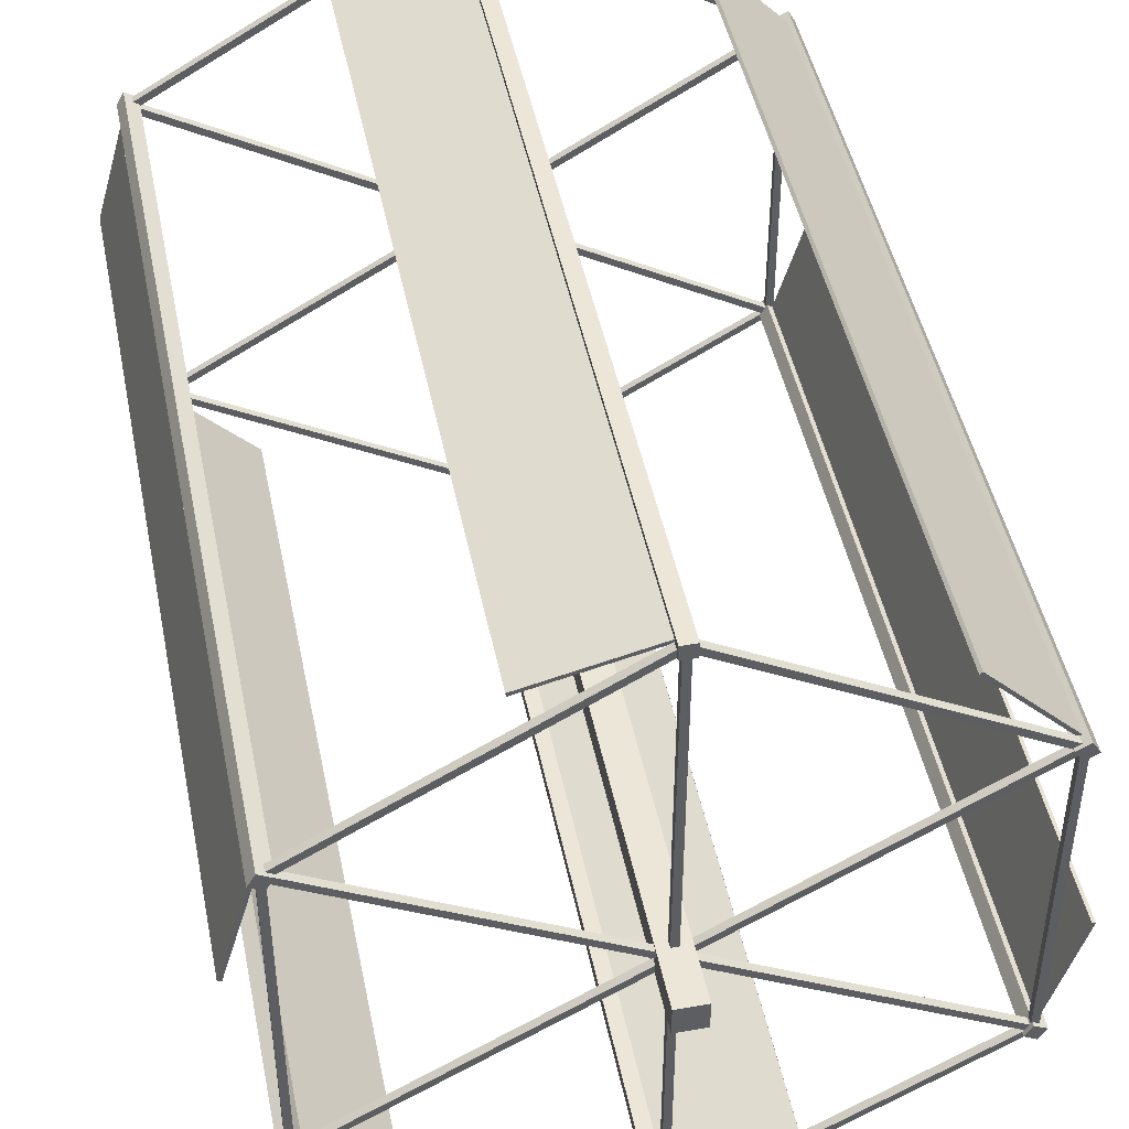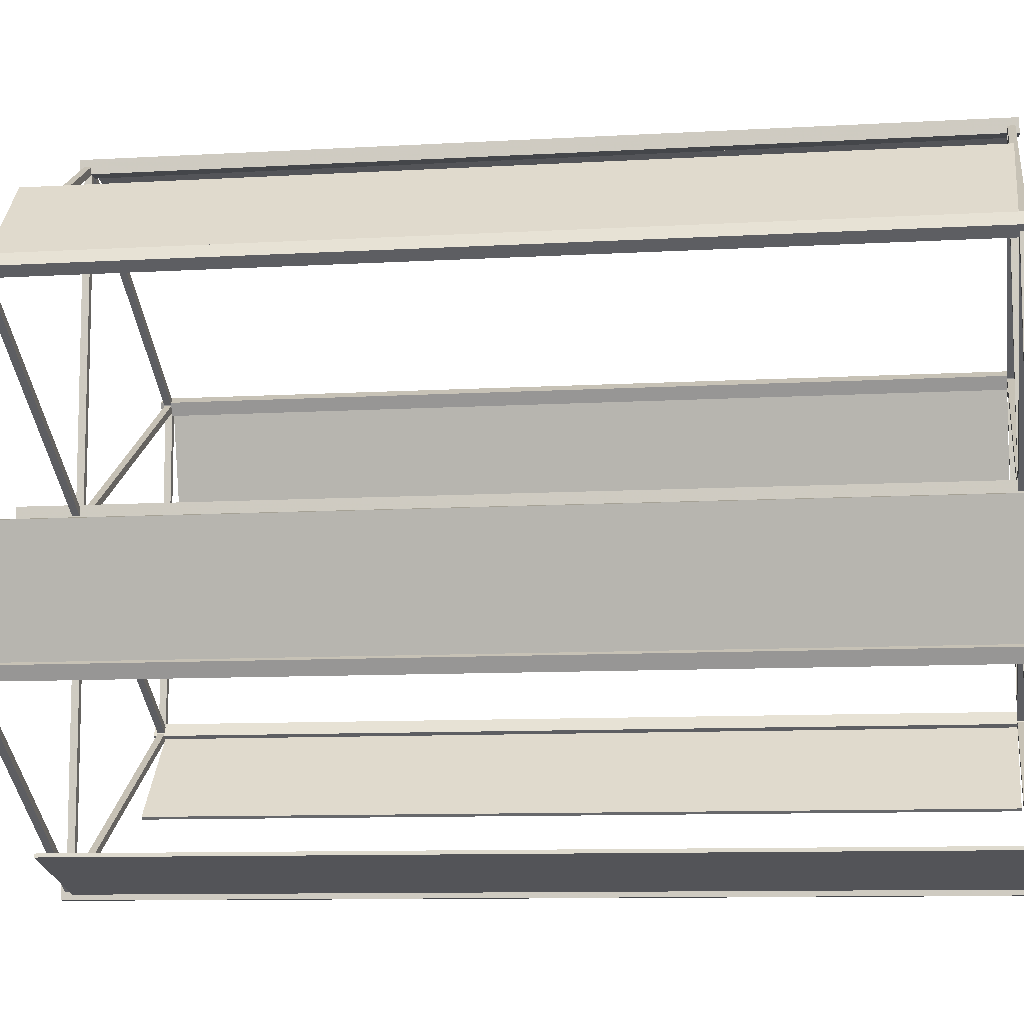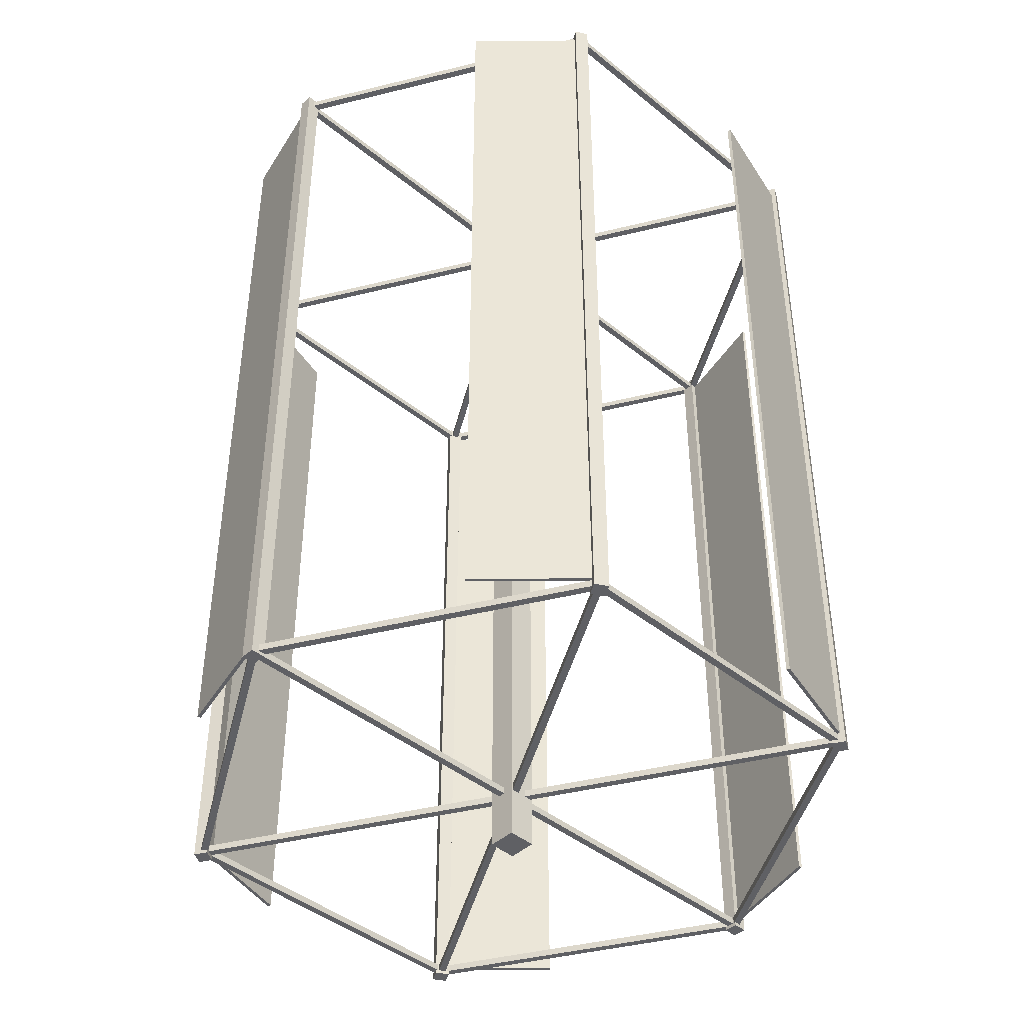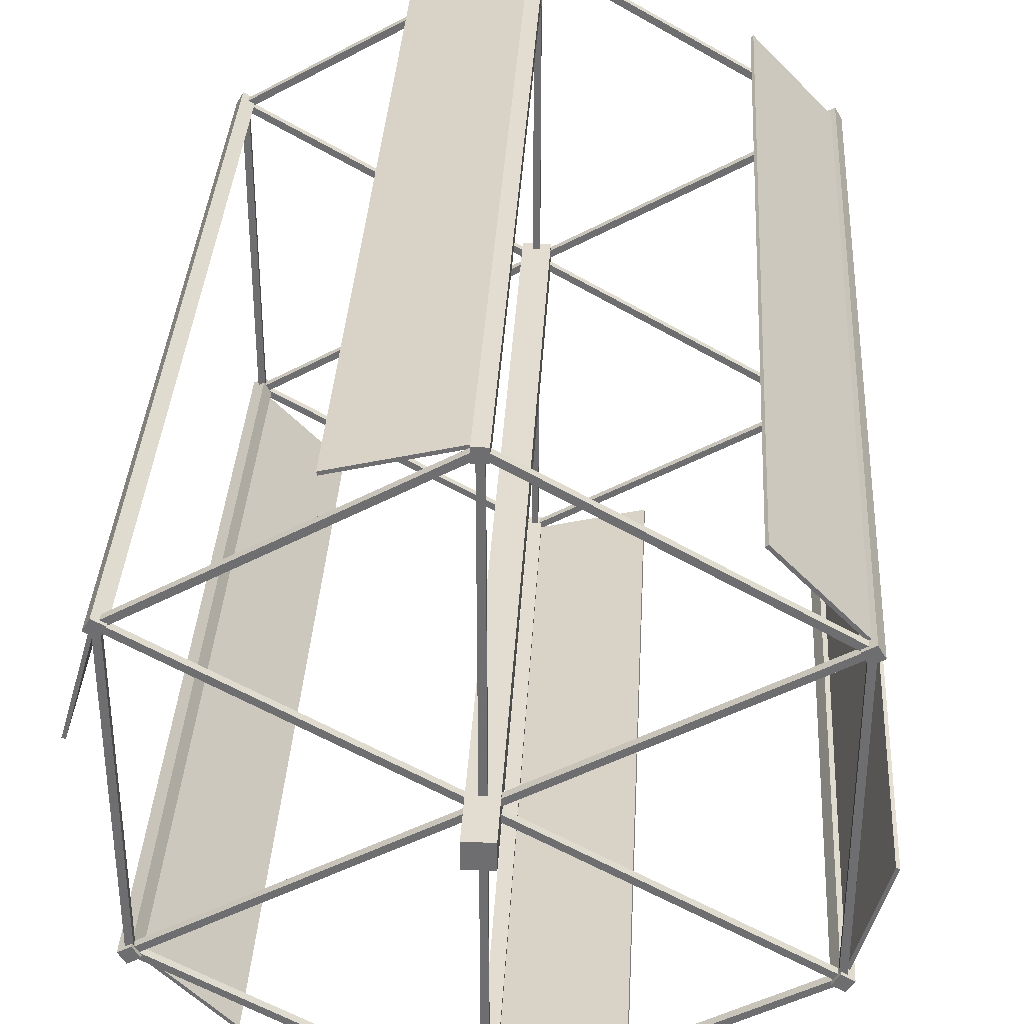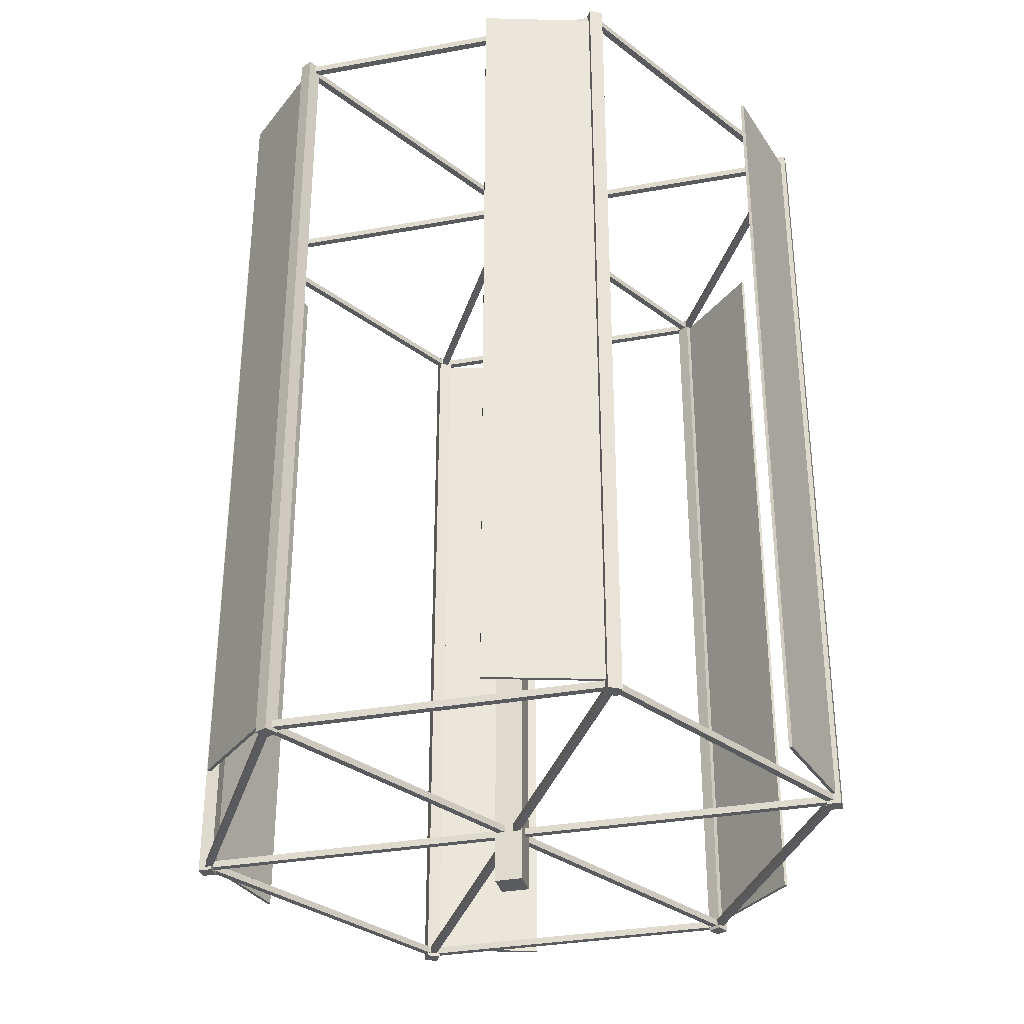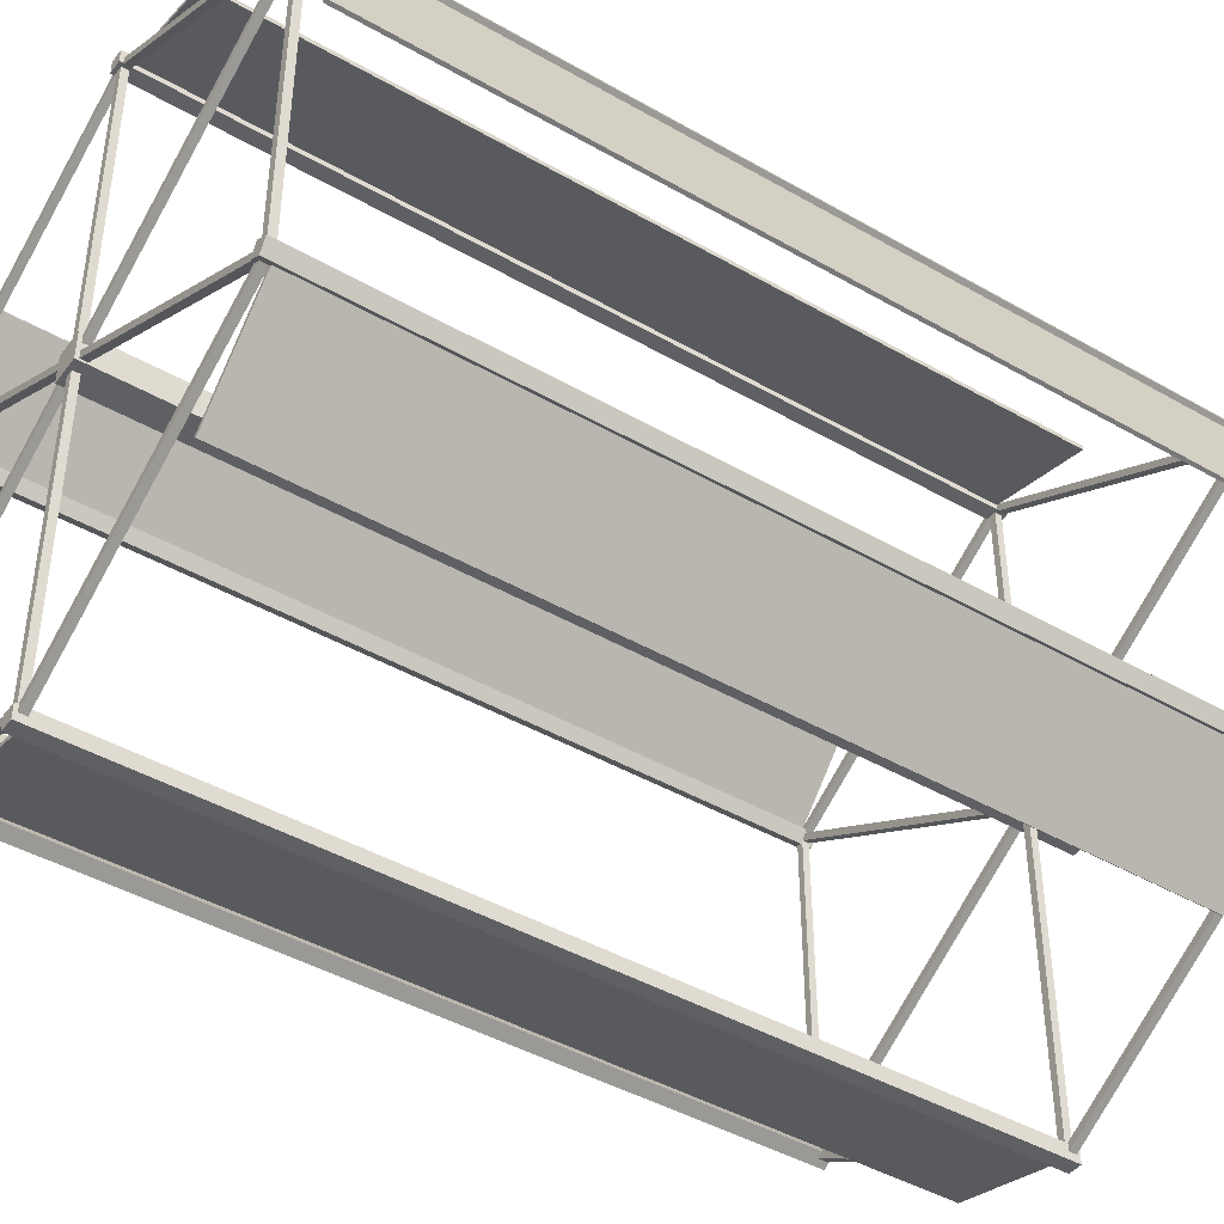
<metadata>
{"format":"obj","ext":"obj","renderer":"f3d","projection":"perspective","resolution":1024,"background":"white","views":[{"elev":46.3,"azim":-11.4,"up":"+Z"},{"elev":-9.6,"azim":98.8,"up":"+Z"},{"elev":-43.5,"azim":46.3,"up":"+Y"},{"elev":35.2,"azim":3.2,"up":"+Z"},{"elev":-33.1,"azim":104.0,"up":"+Y"},{"elev":-43.7,"azim":-124.1,"up":"+Z"}]}
</metadata>
<code>
v -16.7 126.5 43.41
v -0.1989 126.5 47.51
v -0.07833 126.5 47.02
v -16.58 126.5 42.92
v -16.7 8.512 43.41
v -0.1989 8.512 47.51
v -0.07833 8.512 47.02
v -16.58 8.512 42.92
v 16.58 8.512 -42.92
v 0.07833 8.512 -47.02
v 0.1989 8.512 -47.51
v 16.7 8.512 -43.41
v 16.58 126.5 -42.92
v 0.07833 126.5 -47.02
v 0.1989 126.5 -47.51
v 16.7 126.5 -43.41
v -45.94 126.5 7.244
v -41.24 126.5 23.58
v -40.76 126.5 23.44
v -45.46 126.5 7.106
v -45.94 8.512 7.244
v -41.24 8.512 23.58
v -40.76 8.512 23.44
v -45.46 8.512 7.106
v 45.46 8.512 -7.106
v 40.76 8.512 -23.44
v 41.24 8.512 -23.58
v 45.94 8.512 -7.244
v 45.46 126.5 -7.106
v 40.76 126.5 -23.44
v 41.24 126.5 -23.58
v 45.94 126.5 -7.244
v -29.24 126.5 -36.16
v -41.04 126.5 -23.93
v -40.68 126.5 -23.58
v -28.88 126.5 -35.82
v -29.24 8.512 -36.16
v -41.04 8.512 -23.93
v -40.68 8.512 -23.58
v -28.88 8.512 -35.82
v 28.88 8.512 35.82
v 40.68 8.512 23.58
v 41.04 8.512 23.93
v 29.24 8.512 36.16
v 28.88 126.5 35.82
v 40.68 126.5 23.58
v 41.04 126.5 23.93
v 29.24 126.5 36.16
v 2 0 2
v -2 0 2
v -2 0 -2
v 2 0 -2
v 2 128 2
v -2 128 2
v -2 128 -2
v 2 128 -2
v 0.5 7.5 47.5
v -0.5 7.5 47.5
v -0.5 7.5 -47.5
v 0.5 7.5 -47.5
v 0.5 8.5 47.5
v -0.5 8.5 47.5
v -0.5 8.5 -47.5
v 0.5 8.5 -47.5
v 0.5 127.5 -47.5
v -0.5 127.5 -47.5
v -0.5 127.5 47.5
v 0.5 127.5 47.5
v 0.5 126.5 -47.5
v -0.5 126.5 -47.5
v -0.5 126.5 47.5
v 0.5 126.5 47.5
v 1 128 -48
v -1 128 -48
v -1 128 -46
v 1 128 -46
v 1 7 -48
v -1 7 -48
v -1 7 -46
v 1 7 -46
v -1 7 46
v 1 7 46
v 1 7 48
v -1 7 48
v -1 128 46
v 1 128 46
v 1 128 48
v -1 128 48
v 42.07 128 -23.13
v 41.07 128 -24.87
v 39.34 128 -23.87
v 40.34 128 -22.13
v 42.07 7 -23.13
v 41.07 7 -24.87
v 39.34 7 -23.87
v 40.34 7 -22.13
v -40.34 7 22.13
v -39.34 7 23.87
v -41.07 7 24.87
v -42.07 7 23.13
v -40.34 128 22.13
v -39.34 128 23.87
v -41.07 128 24.87
v -42.07 128 23.13
v 40.89 126.5 -24.18
v 41.39 126.5 -23.32
v -40.89 126.5 24.18
v -41.39 126.5 23.32
v 40.89 127.5 -24.18
v 41.39 127.5 -23.32
v -40.89 127.5 24.18
v -41.39 127.5 23.32
v -41.39 8.5 23.32
v -40.89 8.5 24.18
v 41.39 8.5 -23.32
v 40.89 8.5 -24.18
v -41.39 7.5 23.32
v -40.89 7.5 24.18
v 41.39 7.5 -23.32
v 40.89 7.5 -24.18
v -41.39 7.5 -23.32
v -40.89 7.5 -24.18
v 41.39 7.5 23.32
v 40.89 7.5 24.18
v -41.39 8.5 -23.32
v -40.89 8.5 -24.18
v 41.39 8.5 23.32
v 40.89 8.5 24.18
v 40.89 127.5 24.18
v 41.39 127.5 23.32
v -40.89 127.5 -24.18
v -41.39 127.5 -23.32
v 40.89 126.5 24.18
v 41.39 126.5 23.32
v -40.89 126.5 -24.18
v -41.39 126.5 -23.32
v 41.07 128 24.87
v 42.07 128 23.13
v 40.34 128 22.13
v 39.34 128 23.87
v 41.07 7 24.87
v 42.07 7 23.13
v 40.34 7 22.13
v 39.34 7 23.87
v -39.34 7 -23.87
v -40.34 7 -22.13
v -42.07 7 -23.13
v -41.07 7 -24.87
v -39.34 128 -23.87
v -40.34 128 -22.13
v -42.07 128 -23.13
v -41.07 128 -24.87
v -40.18 7.5 23.89
v -41.18 7.5 23.89
v -41.18 7.5 -23.89
v -40.18 7.5 -23.89
v -40.18 8.5 23.89
v -41.18 8.5 23.89
v -41.18 8.5 -23.89
v -40.18 8.5 -23.89
v -40.18 127.5 -23.89
v -41.18 127.5 -23.89
v -41.18 127.5 23.89
v -40.18 127.5 23.89
v -40.18 126.5 -23.89
v -41.18 126.5 -23.89
v -41.18 126.5 23.89
v -40.18 126.5 23.89
v 40.18 7.5 -23.89
v 41.18 7.5 -23.89
v 41.18 7.5 23.89
v 40.18 7.5 23.89
v 40.18 8.5 -23.89
v 41.18 8.5 -23.89
v 41.18 8.5 23.89
v 40.18 8.5 23.89
v 40.18 127.5 23.89
v 41.18 127.5 23.89
v 41.18 127.5 -23.89
v 40.18 127.5 -23.89
v 40.18 126.5 23.89
v 41.18 126.5 23.89
v 41.18 126.5 -23.89
v 40.18 126.5 -23.89
v 40.78 7.5 22.85
v 41.28 7.5 23.72
v -0.1021 7.5 47.61
v -0.6021 7.5 46.74
v 40.78 8.5 22.85
v 41.28 8.5 23.72
v -0.1021 8.5 47.61
v -0.6021 8.5 46.74
v -0.6021 127.5 46.74
v -0.1021 127.5 47.61
v 41.28 127.5 23.72
v 40.78 127.5 22.85
v -0.6021 126.5 46.74
v -0.1021 126.5 47.61
v 41.28 126.5 23.72
v 40.78 126.5 22.85
v -40.78 7.5 -22.85
v -41.28 7.5 -23.72
v 0.1021 7.5 -47.61
v 0.6021 7.5 -46.74
v -40.78 8.5 -22.85
v -41.28 8.5 -23.72
v 0.1021 8.5 -47.61
v 0.6021 8.5 -46.74
v 0.6021 127.5 -46.74
v 0.1021 127.5 -47.61
v -41.28 127.5 -23.72
v -40.78 127.5 -22.85
v 0.6021 126.5 -46.74
v 0.1021 126.5 -47.61
v -41.28 126.5 -23.72
v -40.78 126.5 -22.85
v -0.602 7.5 -46.74
v -0.102 7.5 -47.61
v 41.28 7.5 -23.72
v 40.78 7.5 -22.85
v -0.602 8.5 -46.74
v -0.102 8.5 -47.61
v 41.28 8.5 -23.72
v 40.78 8.5 -22.85
v 40.78 127.5 -22.85
v 41.28 127.5 -23.72
v -0.102 127.5 -47.61
v -0.602 127.5 -46.74
v 40.78 126.5 -22.85
v 41.28 126.5 -23.72
v -0.102 126.5 -47.61
v -0.602 126.5 -46.74
v 0.602 7.5 46.74
v 0.102 7.5 47.61
v -41.28 7.5 23.72
v -40.78 7.5 22.85
v 0.602 8.5 46.74
v 0.102 8.5 47.61
v -41.28 8.5 23.72
v -40.78 8.5 22.85
v -40.78 127.5 22.85
v -41.28 127.5 23.72
v 0.102 127.5 47.61
v 0.602 127.5 46.74
v -40.78 126.5 22.85
v -41.28 126.5 23.72
v 0.102 126.5 47.61
v 0.602 126.5 46.74
g 0
f 49 50 51 52
f 53 56 55 54
f 49 53 54 50
f 50 54 55 51
f 51 55 56 52
f 53 49 52 56
f 59 60 57 58
f 61 64 63 62
f 58 62 63 59
f 60 64 61 57
f 69 65 68 72
f 71 67 66 70
f 68 65 66 67
f 70 69 72 71
f 77 73 76 80
f 78 74 73 77
f 79 75 74 78
f 80 76 75 79
f 76 73 74 75
f 78 77 80 79
f 83 84 81 82
f 85 88 87 86
f 81 85 86 82
f 82 86 87 83
f 83 87 88 84
f 84 88 85 81
f 93 89 92 96
f 94 90 89 93
f 95 91 90 94
f 96 92 91 95
f 92 89 90 91
f 94 93 96 95
f 99 100 97 98
f 101 104 103 102
f 97 101 102 98
f 98 102 103 99
f 99 103 104 100
f 100 104 101 97
f 107 108 105 106
f 109 112 111 110
f 106 110 111 107
f 108 112 109 105
f 117 113 116 120
f 119 115 114 118
f 116 113 114 115
f 118 117 120 119
f 123 124 121 122
f 125 128 127 126
f 122 126 127 123
f 124 128 125 121
f 133 129 132 136
f 135 131 130 134
f 132 129 130 131
f 134 133 136 135
f 141 137 140 144
f 142 138 137 141
f 143 139 138 142
f 144 140 139 143
f 140 137 138 139
f 142 141 144 143
f 147 148 145 146
f 149 152 151 150
f 145 149 150 146
f 146 150 151 147
f 147 151 152 148
f 148 152 149 145
f 155 156 153 154
f 157 160 159 158
f 154 158 159 155
f 156 160 157 153
f 165 161 164 168
f 167 163 162 166
f 164 161 162 163
f 166 165 168 167
f 171 172 169 170
f 173 176 175 174
f 170 174 175 171
f 172 176 173 169
f 181 177 180 184
f 183 179 178 182
f 180 177 178 179
f 182 181 184 183
f 187 188 185 186
f 189 192 191 190
f 186 190 191 187
f 188 192 189 185
f 197 193 196 200
f 199 195 194 198
f 196 193 194 195
f 198 197 200 199
f 203 204 201 202
f 205 208 207 206
f 202 206 207 203
f 204 208 205 201
f 213 209 212 216
f 215 211 210 214
f 212 209 210 211
f 214 213 216 215
f 219 220 217 218
f 221 224 223 222
f 218 222 223 219
f 220 224 221 217
f 229 225 228 232
f 231 227 226 230
f 228 225 226 227
f 230 229 232 231
f 235 236 233 234
f 237 240 239 238
f 234 238 239 235
f 236 240 237 233
f 245 241 244 248
f 247 243 242 246
f 244 241 242 243
f 246 245 248 247
g 1_1
f 5 1 4 8
f 1 5 6 2
f 8 4 3 7
f 4 1 2 3
f 6 5 8 7
g 1_2
f 41 42 43 44
f 45 48 47 46
f 41 45 46 42
f 43 47 48 44
f 45 41 44 48
g 1_3
f 33 34 35 36
f 37 40 39 38
f 33 37 38 34
f 35 39 40 36
f 37 33 36 40
g 1_4
f 9 10 11 12
f 13 16 15 14
f 9 13 14 10
f 11 15 16 12
f 13 9 12 16
g 1_5
f 29 25 28 32
f 25 29 30 26
f 32 28 27 31
f 28 25 26 27
f 30 29 32 31
g 1_6
f 21 17 20 24
f 17 21 22 18
f 24 20 19 23
f 20 17 18 19
f 22 21 24 23

</code>
